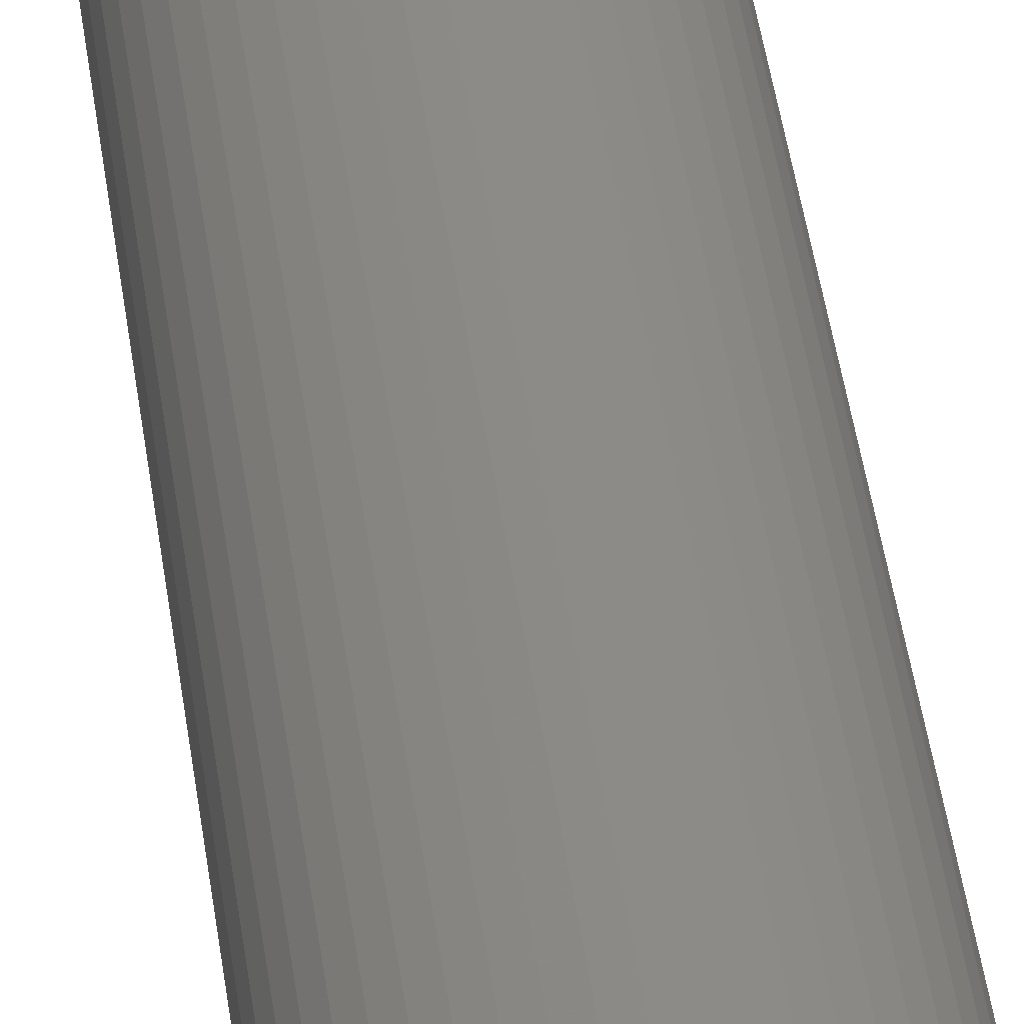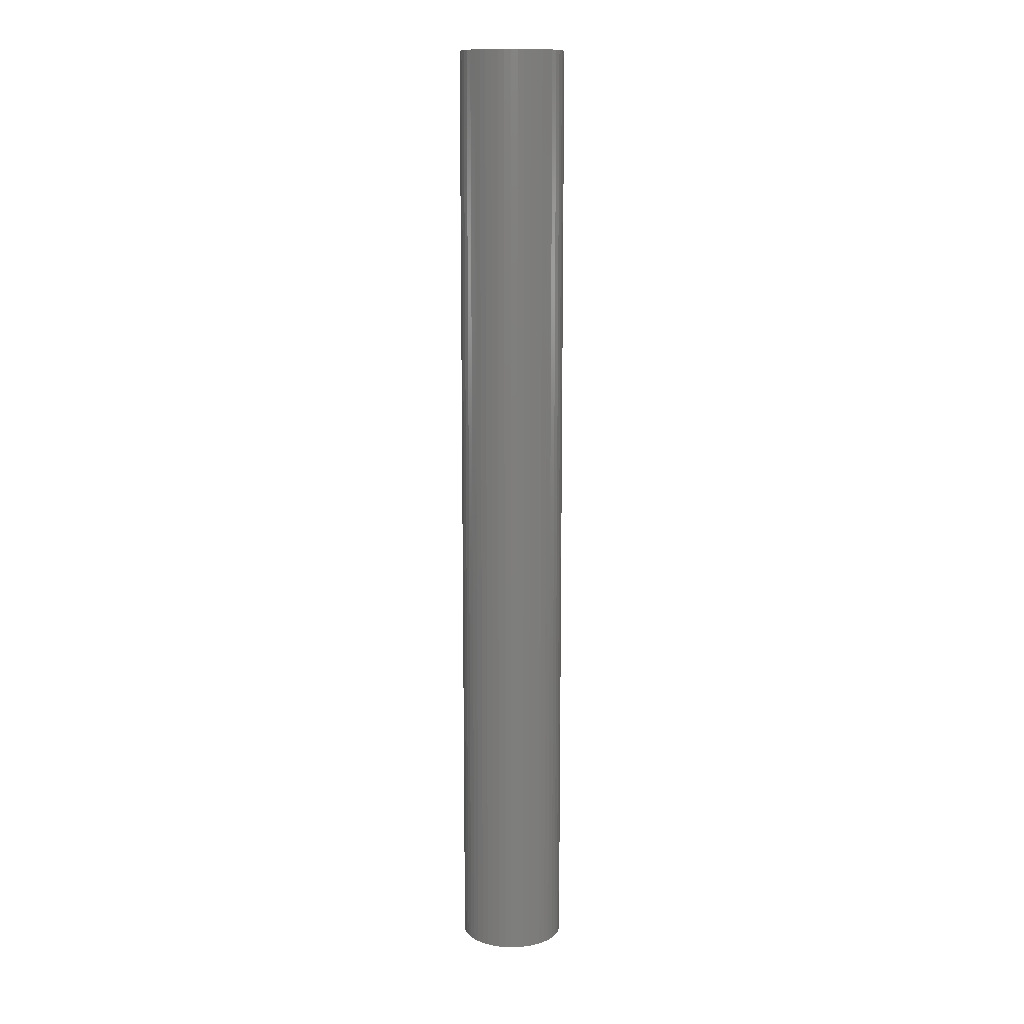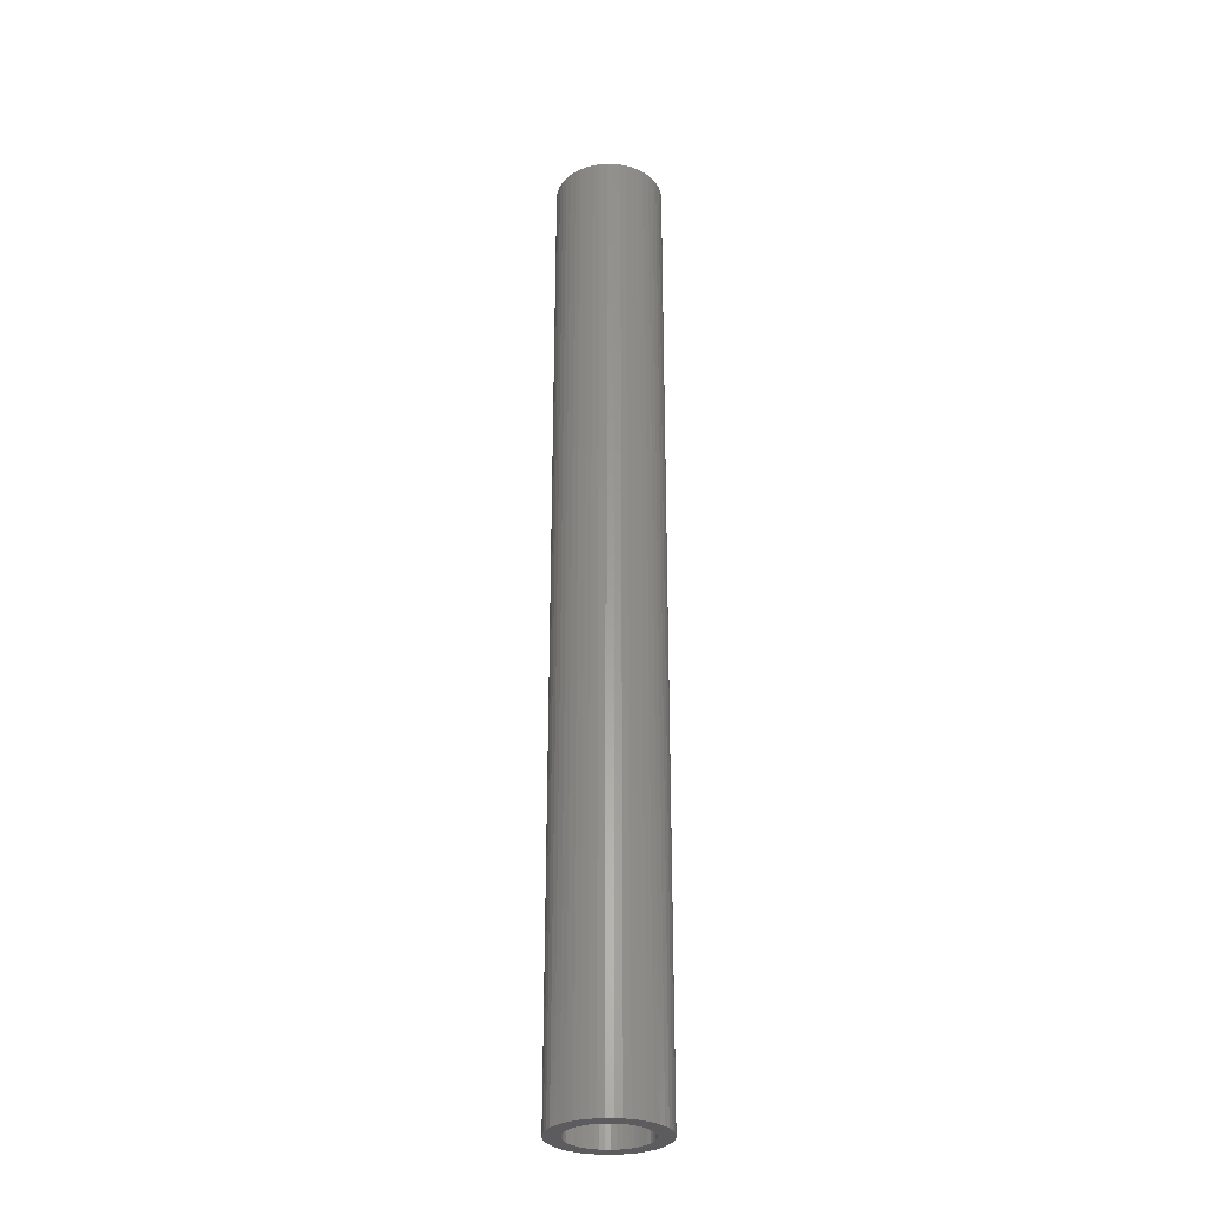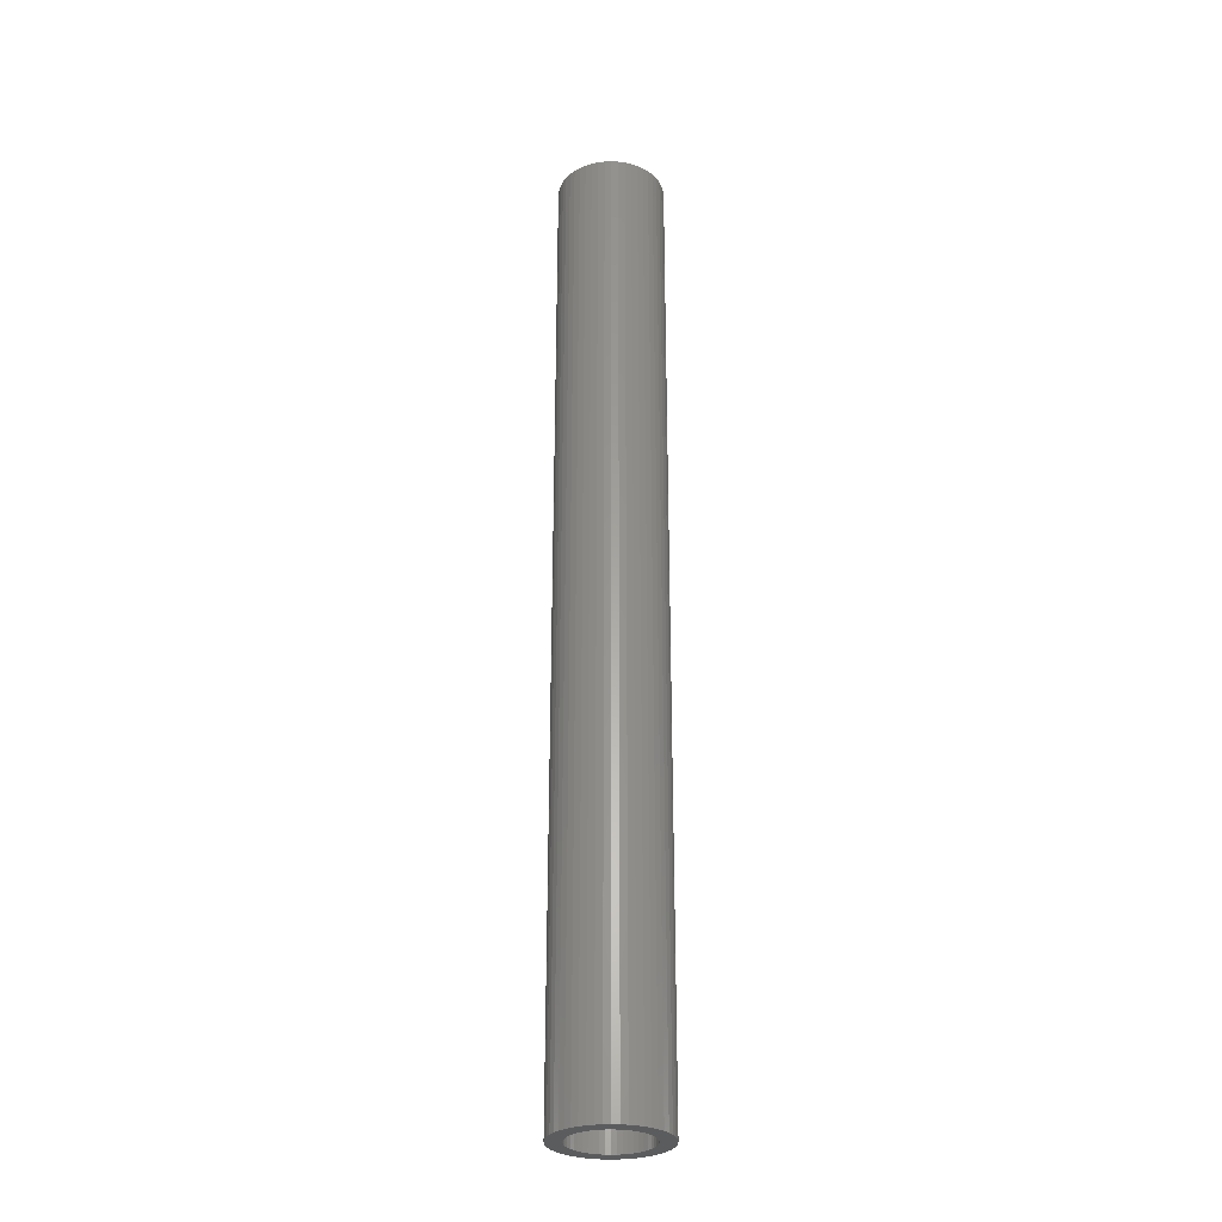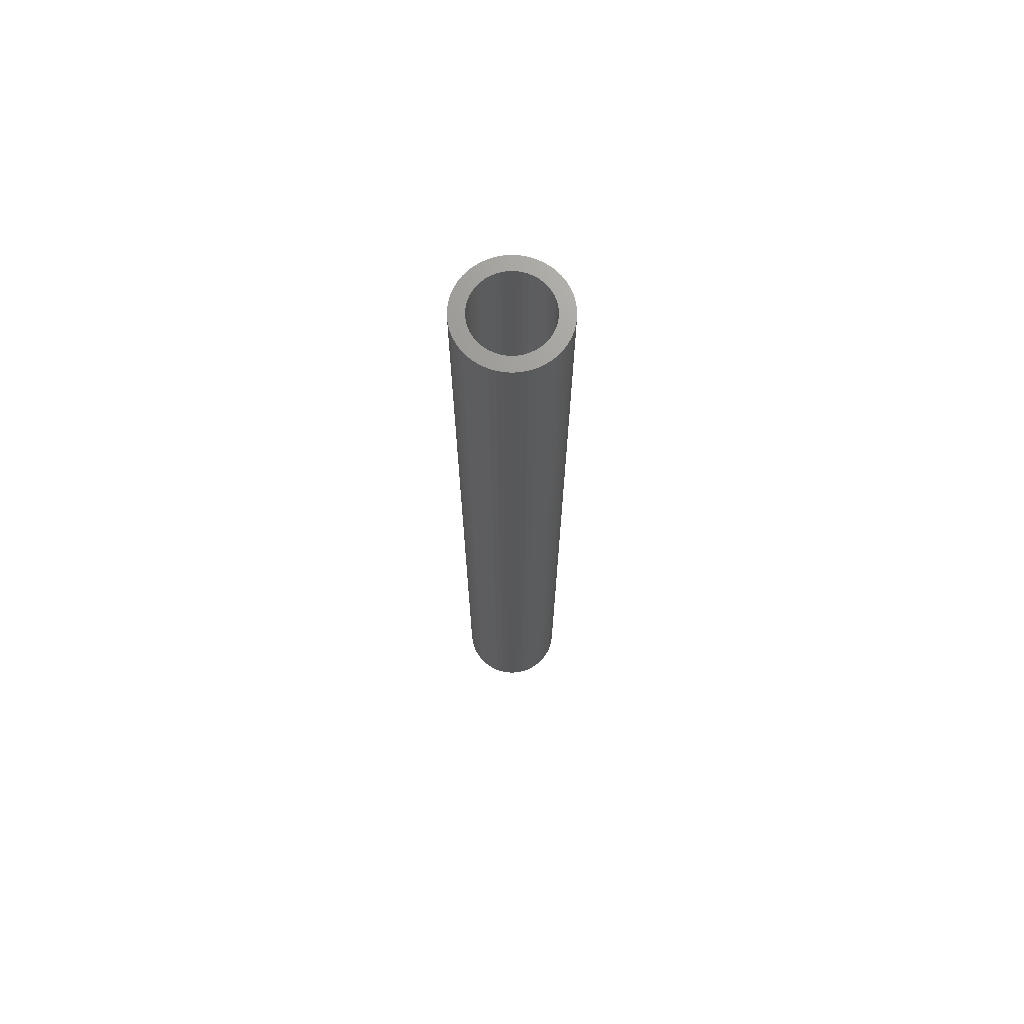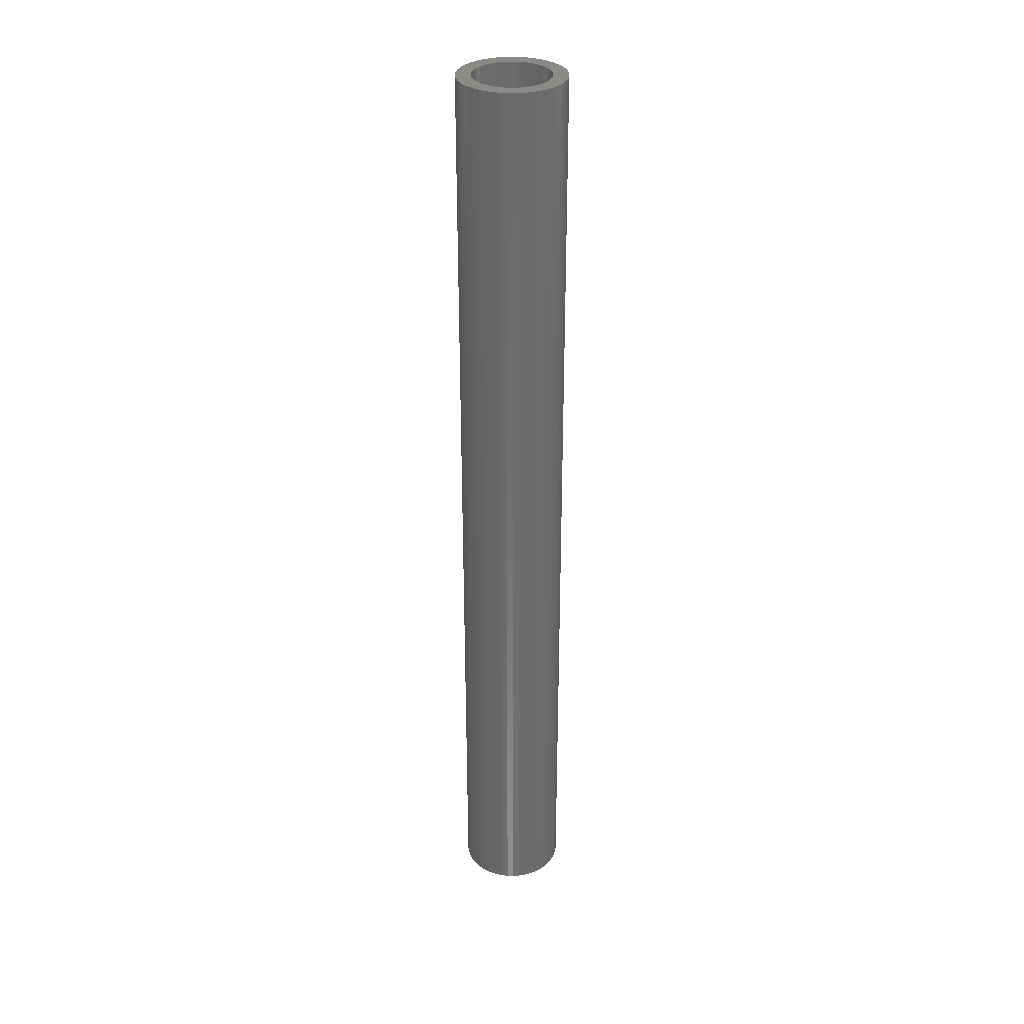
<metadata>
{"format":"stl","ext":"stl","renderer":"f3d","projection":"perspective","resolution":1024,"background":"white","views":[{"elev":33.1,"azim":-6.0,"up":"+Y"},{"elev":12.1,"azim":48.0,"up":"+Z"},{"elev":-29.6,"azim":114.4,"up":"+Z"},{"elev":-29.0,"azim":-76.0,"up":"+Z"},{"elev":70.2,"azim":140.1,"up":"+Z"},{"elev":32.0,"azim":81.3,"up":"+Z"}]}
</metadata>
<code>
# stl→obj: 200 verts, 400 faces
v 2.5 0 22.5
v 2.48 0.3133 -22.5
v 2.48 0.3133 22.5
v 2.5 0 -22.5
v -2.5 0 -22.5
v -2.48 0.3133 22.5
v -2.48 0.3133 -22.5
v -2.5 0 22.5
v 0.157 2.495 -22.5
v -0.157 2.495 22.5
v 0.157 2.495 22.5
v -0.157 2.495 -22.5
v -0.157 -2.495 -22.5
v 0.157 -2.495 22.5
v -0.157 -2.495 22.5
v 0.157 -2.495 -22.5
v 1.822 1.711 -22.5
v 1.594 1.926 22.5
v 1.822 1.711 22.5
v 1.594 1.926 -22.5
v -1.594 1.926 -22.5
v -1.822 1.711 22.5
v -1.594 1.926 22.5
v -1.822 1.711 -22.5
v -0.7725 2.378 -22.5
v -1.064 2.262 22.5
v -0.7725 2.378 22.5
v -1.064 2.262 -22.5
v 2.324 0.9203 22.5
v 2.191 1.204 -22.5
v 2.191 1.204 22.5
v 2.324 0.9203 -22.5
v 1.064 2.262 -22.5
v 0.7725 2.378 22.5
v 1.064 2.262 22.5
v 0.7725 2.378 -22.5
v 0.4685 2.456 22.5
v 0.4685 2.456 -22.5
v 1.34 2.111 -22.5
v 1.34 2.111 22.5
v -2.324 0.9203 -22.5
v -2.191 1.204 22.5
v -2.191 1.204 -22.5
v -2.324 0.9203 22.5
v 1.8 0 22.5
v 1.786 0.2256 22.5
v 2.421 0.6217 22.5
v 2.48 -0.3133 22.5
v 1.743 0.4476 22.5
v 1.786 -0.2256 22.5
v 1.674 0.6626 22.5
v 2.421 -0.6217 22.5
v 1.577 0.8672 22.5
v 2.023 1.469 22.5
v 1.743 -0.4476 22.5
v 1.456 1.058 22.5
v 2.324 -0.9203 22.5
v 1.674 -0.6626 22.5
v 1.312 1.232 22.5
v 1.147 1.387 22.5
v 0.9645 1.52 22.5
v 0.7664 1.629 22.5
v 0.5562 1.712 22.5
v 0.3373 1.768 22.5
v 0.113 1.796 22.5
v -0.113 1.796 22.5
v -0.3373 1.768 22.5
v -0.4685 2.456 22.5
v -0.5562 1.712 22.5
v -0.7664 1.629 22.5
v -0.9645 1.52 22.5
v -1.34 2.111 22.5
v -1.147 1.387 22.5
v -1.312 1.232 22.5
v -1.456 1.058 22.5
v -2.023 1.469 22.5
v -1.577 0.8672 22.5
v -1.674 0.6626 22.5
v 2.191 -1.204 22.5
v 1.577 -0.8672 22.5
v 2.023 -1.469 22.5
v 1.456 -1.058 22.5
v 1.822 -1.711 22.5
v 1.312 -1.232 22.5
v 1.594 -1.926 22.5
v 1.147 -1.387 22.5
v 1.34 -2.111 22.5
v 0.9645 -1.52 22.5
v 1.064 -2.262 22.5
v 0.7664 -1.629 22.5
v 0.7725 -2.378 22.5
v 0.5562 -1.712 22.5
v 0.4685 -2.456 22.5
v 0.3373 -1.768 22.5
v 0.113 -1.796 22.5
v -0.113 -1.796 22.5
v -0.3373 -1.768 22.5
v -0.4685 -2.456 22.5
v -0.5562 -1.712 22.5
v -0.7725 -2.378 22.5
v -0.7664 -1.629 22.5
v -1.064 -2.262 22.5
v -0.9645 -1.52 22.5
v -1.34 -2.111 22.5
v -1.147 -1.387 22.5
v -1.594 -1.926 22.5
v -1.312 -1.232 22.5
v -1.822 -1.711 22.5
v -1.456 -1.058 22.5
v -2.023 -1.469 22.5
v -1.577 -0.8672 22.5
v -2.191 -1.204 22.5
v -1.674 -0.6626 22.5
v -2.324 -0.9203 22.5
v -1.743 -0.4476 22.5
v -2.421 -0.6217 22.5
v -1.786 -0.2256 22.5
v -2.48 -0.3133 22.5
v -1.8 0 22.5
v -1.743 0.4476 22.5
v -2.421 0.6217 22.5
v -1.786 0.2256 22.5
v -0.4685 2.456 -22.5
v 1.8 0 -22.5
v 2.48 -0.3133 -22.5
v 1.786 -0.2256 -22.5
v 2.421 -0.6217 -22.5
v 1.743 -0.4476 -22.5
v 2.324 -0.9203 -22.5
v 1.786 0.2256 -22.5
v 1.674 -0.6626 -22.5
v 2.191 -1.204 -22.5
v 2.421 0.6217 -22.5
v 1.577 -0.8672 -22.5
v 2.023 -1.469 -22.5
v 1.743 0.4476 -22.5
v 1.456 -1.058 -22.5
v 1.822 -1.711 -22.5
v 1.674 0.6626 -22.5
v 1.312 -1.232 -22.5
v 1.594 -1.926 -22.5
v 1.147 -1.387 -22.5
v 1.34 -2.111 -22.5
v 0.9645 -1.52 -22.5
v 1.064 -2.262 -22.5
v 0.7664 -1.629 -22.5
v 0.7725 -2.378 -22.5
v 0.5562 -1.712 -22.5
v 0.4685 -2.456 -22.5
v 0.3373 -1.768 -22.5
v 0.113 -1.796 -22.5
v -0.113 -1.796 -22.5
v -0.3373 -1.768 -22.5
v -0.4685 -2.456 -22.5
v -0.5562 -1.712 -22.5
v -0.7725 -2.378 -22.5
v -0.7664 -1.629 -22.5
v -1.064 -2.262 -22.5
v -0.9645 -1.52 -22.5
v -1.34 -2.111 -22.5
v -1.147 -1.387 -22.5
v -1.594 -1.926 -22.5
v -1.312 -1.232 -22.5
v -1.822 -1.711 -22.5
v -1.456 -1.058 -22.5
v -2.023 -1.469 -22.5
v -1.577 -0.8672 -22.5
v -2.191 -1.204 -22.5
v -2.324 -0.9203 -22.5
v -1.674 -0.6626 -22.5
v 1.577 0.8672 -22.5
v 2.023 1.469 -22.5
v 1.456 1.058 -22.5
v 1.312 1.232 -22.5
v 1.147 1.387 -22.5
v 0.9645 1.52 -22.5
v 0.7664 1.629 -22.5
v 0.5562 1.712 -22.5
v 0.3373 1.768 -22.5
v 0.113 1.796 -22.5
v -0.113 1.796 -22.5
v -0.3373 1.768 -22.5
v -0.5562 1.712 -22.5
v -0.7664 1.629 -22.5
v -0.9645 1.52 -22.5
v -1.34 2.111 -22.5
v -1.147 1.387 -22.5
v -1.312 1.232 -22.5
v -1.456 1.058 -22.5
v -2.023 1.469 -22.5
v -1.577 0.8672 -22.5
v -1.674 0.6626 -22.5
v -1.743 0.4476 -22.5
v -2.421 0.6217 -22.5
v -1.786 0.2256 -22.5
v -1.8 0 -22.5
v -1.743 -0.4476 -22.5
v -2.421 -0.6217 -22.5
v -1.786 -0.2256 -22.5
v -2.48 -0.3133 -22.5
f 1 2 3
f 2 1 4
f 5 6 7
f 6 5 8
f 9 10 11
f 10 9 12
f 13 14 15
f 14 13 16
f 17 18 19
f 18 17 20
f 21 22 23
f 22 21 24
f 25 26 27
f 26 25 28
f 29 30 31
f 30 29 32
f 33 34 35
f 34 33 36
f 36 37 34
f 37 36 38
f 39 35 40
f 35 39 33
f 41 42 43
f 42 41 44
f 45 1 3
f 46 3 47
f 1 45 48
f 49 47 29
f 50 48 45
f 51 29 31
f 48 50 52
f 53 31 54
f 55 52 50
f 56 54 19
f 52 55 57
f 58 57 55
f 3 46 45
f 47 49 46
f 29 51 49
f 59 19 18
f 31 53 51
f 54 56 53
f 60 18 40
f 19 59 56
f 18 60 59
f 61 40 35
f 40 61 60
f 62 35 34
f 35 62 61
f 34 63 62
f 37 63 34
f 37 64 63
f 11 64 37
f 11 65 64
f 11 66 65
f 10 66 11
f 10 67 66
f 68 67 10
f 68 69 67
f 27 69 68
f 69 27 70
f 26 70 27
f 70 26 71
f 72 71 26
f 71 72 73
f 23 73 72
f 73 23 74
f 22 74 23
f 74 22 75
f 76 75 22
f 75 76 77
f 42 77 76
f 44 78 42
f 77 42 78
f 57 58 79
f 80 79 58
f 79 80 81
f 82 81 80
f 81 82 83
f 84 83 82
f 83 84 85
f 86 85 84
f 85 86 87
f 88 87 86
f 87 88 89
f 90 89 88
f 89 90 91
f 92 91 90
f 92 93 91
f 94 93 92
f 94 14 93
f 95 14 94
f 96 14 95
f 96 15 14
f 97 15 96
f 97 98 15
f 99 98 97
f 100 99 101
f 99 100 98
f 102 101 103
f 101 102 100
f 104 103 105
f 106 105 107
f 103 104 102
f 108 107 109
f 110 109 111
f 105 106 104
f 112 111 113
f 114 113 115
f 116 115 117
f 107 108 106
f 118 117 119
f 78 44 120
f 121 120 44
f 109 110 108
f 120 121 122
f 111 112 110
f 6 122 121
f 113 114 112
f 122 6 119
f 115 116 114
f 8 119 6
f 117 118 116
f 119 8 118
f 12 68 10
f 68 12 123
f 124 4 125
f 126 125 127
f 4 124 2
f 128 127 129
f 130 2 124
f 131 129 132
f 2 130 133
f 134 132 135
f 136 133 130
f 137 135 138
f 133 136 32
f 139 32 136
f 125 126 124
f 127 128 126
f 129 131 128
f 140 138 141
f 132 134 131
f 135 137 134
f 142 141 143
f 138 140 137
f 141 142 140
f 144 143 145
f 143 144 142
f 146 145 147
f 145 146 144
f 147 148 146
f 149 148 147
f 149 150 148
f 16 150 149
f 16 151 150
f 16 152 151
f 13 152 16
f 13 153 152
f 154 153 13
f 154 155 153
f 156 155 154
f 155 156 157
f 158 157 156
f 157 158 159
f 160 159 158
f 159 160 161
f 162 161 160
f 161 162 163
f 164 163 162
f 163 164 165
f 166 165 164
f 165 166 167
f 168 167 166
f 169 170 168
f 167 168 170
f 32 139 30
f 171 30 139
f 30 171 172
f 173 172 171
f 172 173 17
f 174 17 173
f 17 174 20
f 175 20 174
f 20 175 39
f 176 39 175
f 39 176 33
f 177 33 176
f 33 177 36
f 178 36 177
f 178 38 36
f 179 38 178
f 179 9 38
f 180 9 179
f 181 9 180
f 181 12 9
f 182 12 181
f 182 123 12
f 183 123 182
f 25 183 184
f 183 25 123
f 28 184 185
f 184 28 25
f 186 185 187
f 21 187 188
f 185 186 28
f 24 188 189
f 190 189 191
f 187 21 186
f 43 191 192
f 41 192 193
f 194 193 195
f 188 24 21
f 7 195 196
f 170 169 197
f 198 197 169
f 189 190 24
f 197 198 199
f 191 43 190
f 200 199 198
f 192 41 43
f 199 200 196
f 193 194 41
f 5 196 200
f 195 7 194
f 196 5 7
f 16 93 14
f 93 16 149
f 47 32 29
f 32 47 133
f 3 133 47
f 133 3 2
f 54 17 19
f 17 54 172
f 31 172 54
f 172 31 30
f 38 11 37
f 11 38 9
f 20 40 18
f 40 20 39
f 43 76 190
f 76 43 42
f 190 22 24
f 22 190 76
f 194 44 41
f 44 194 121
f 7 121 194
f 121 7 6
f 28 72 26
f 72 28 186
f 186 23 72
f 23 186 21
f 123 27 68
f 27 123 25
f 48 4 1
f 4 48 125
f 79 129 57
f 129 79 132
f 164 106 108
f 106 164 162
f 168 114 169
f 114 168 112
f 166 112 168
f 112 166 110
f 145 87 89
f 87 145 143
f 57 127 52
f 127 57 129
f 164 110 166
f 110 164 108
f 198 118 200
f 118 198 116
f 200 8 5
f 8 200 118
f 169 116 198
f 116 169 114
f 141 83 85
f 83 141 138
f 147 89 91
f 89 147 145
f 149 91 93
f 91 149 147
f 52 125 48
f 125 52 127
f 81 132 79
f 132 81 135
f 83 135 81
f 135 83 138
f 154 15 98
f 15 154 13
f 158 100 102
f 100 158 156
f 156 98 100
f 98 156 154
f 143 85 87
f 85 143 141
f 160 102 104
f 102 160 158
f 162 104 106
f 104 162 160
f 124 46 130
f 46 124 45
f 119 195 122
f 195 119 196
f 181 65 66
f 65 181 180
f 151 96 95
f 96 151 152
f 175 59 60
f 59 175 174
f 188 73 74
f 73 188 187
f 184 69 70
f 69 184 183
f 137 80 134
f 80 137 82
f 139 53 171
f 53 139 51
f 130 49 136
f 49 130 46
f 178 62 63
f 62 178 177
f 179 63 64
f 63 179 178
f 176 60 61
f 60 176 175
f 78 191 77
f 191 78 192
f 120 192 78
f 192 120 193
f 183 67 69
f 67 183 182
f 150 95 94
f 95 150 151
f 136 51 139
f 51 136 49
f 173 59 174
f 59 173 56
f 171 56 173
f 56 171 53
f 180 64 65
f 64 180 179
f 177 61 62
f 61 177 176
f 77 189 75
f 189 77 191
f 75 188 74
f 188 75 189
f 122 193 120
f 193 122 195
f 185 70 71
f 70 185 184
f 187 71 73
f 71 187 185
f 182 66 67
f 66 182 181
f 140 86 84
f 86 140 142
f 128 50 126
f 50 128 55
f 111 170 113
f 170 111 167
f 134 58 131
f 58 134 80
f 140 82 137
f 82 140 84
f 126 45 124
f 45 126 50
f 153 99 97
f 99 153 155
f 113 197 115
f 197 113 170
f 117 196 119
f 196 117 199
f 146 92 90
f 92 146 148
f 148 94 92
f 94 148 150
f 142 88 86
f 88 142 144
f 144 90 88
f 90 144 146
f 131 55 128
f 55 131 58
f 152 97 96
f 97 152 153
f 159 105 103
f 105 159 161
f 161 107 105
f 107 161 163
f 115 199 117
f 199 115 197
f 155 101 99
f 101 155 157
f 157 103 101
f 103 157 159
f 109 167 111
f 167 109 165
f 107 165 109
f 165 107 163

</code>
